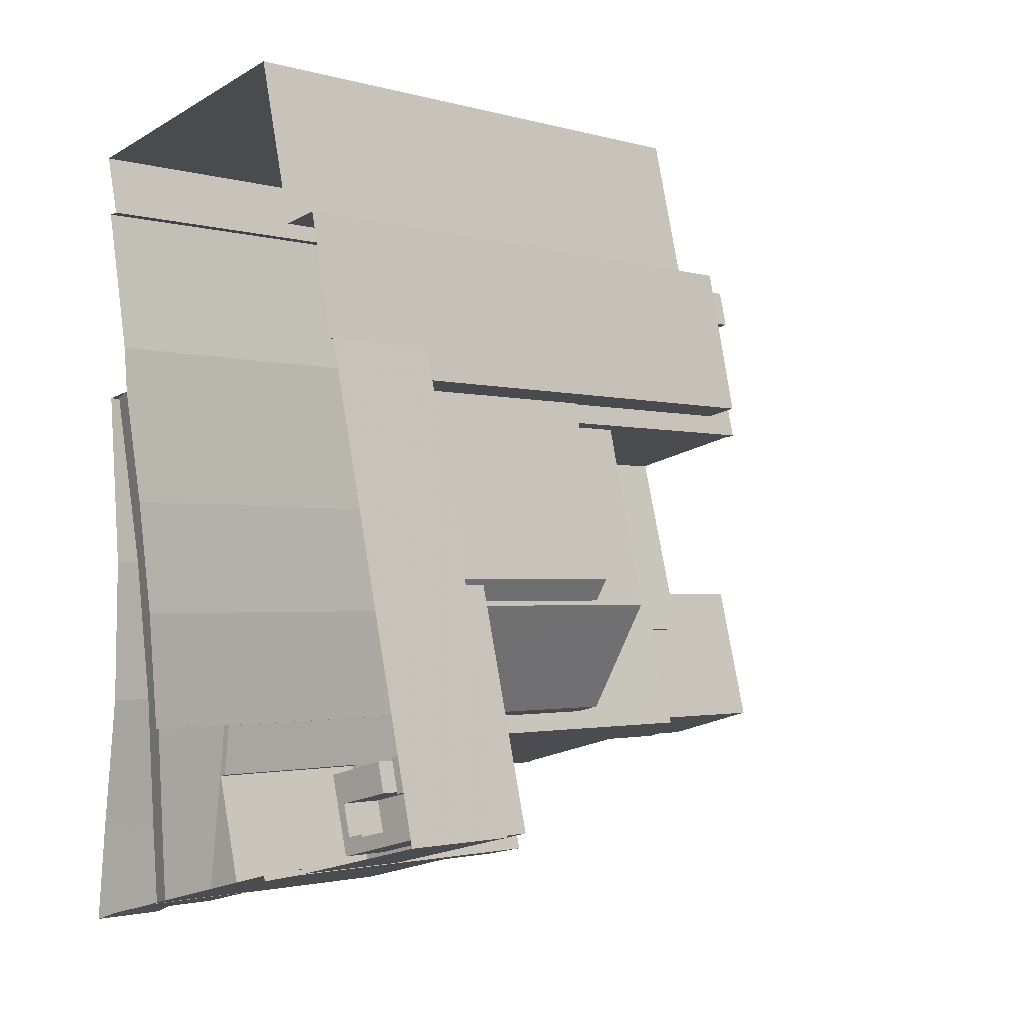
<metadata>
{"format":"obj","ext":"obj","renderer":"f3d","projection":"perspective","resolution":1024,"background":"white","views":[{"elev":-2.0,"azim":-135.6,"up":"+Y"}]}
</metadata>
<code>
v -8809 -3.754e+04 28.85
v -8810 -3.754e+04 28.85
v -8827 -3.753e+04 28.86
v -8828 -3.759e+04 28.86
v -8831 -3.759e+04 28.86
v -8831 -3.759e+04 28.86
v -8809 -3.759e+04 28.85
v -8808 -3.759e+04 28.84
v -8810 -3.759e+04 28.85
v -8832 -3.759e+04 28.86
v -8843 -3.759e+04 28.87
v -8832 -3.759e+04 28.86
v -8809 -3.756e+04 28.85
v -8810 -3.757e+04 28.85
v -8811 -3.755e+04 28.85
v -8809 -3.754e+04 28.85
v -8811 -3.755e+04 28.85
v -8830 -3.754e+04 28.86
v -8834 -3.755e+04 28.87
v -8833 -3.754e+04 28.87
v -8835 -3.755e+04 28.87
v -8814 -3.759e+04 28.85
v -8814 -3.759e+04 28.85
v -8810 -3.759e+04 28.85
v -8810 -3.758e+04 28.85
v -8828 -3.759e+04 28.86
v -8835 -3.759e+04 44.92
v -8831 -3.758e+04 44.92
v -8833 -3.758e+04 44.92
v -8832 -3.759e+04 44.92
v -8835 -3.757e+04 41.54
v -8835 -3.757e+04 41.54
v -8835 -3.757e+04 41.54
v -8833 -3.758e+04 41.54
v -8833 -3.758e+04 41.54
v -8835 -3.759e+04 41.54
v -8840 -3.759e+04 41.54
v -8835 -3.759e+04 41.54
v -8830 -3.758e+04 41.54
v -8829 -3.758e+04 41.54
v -8828 -3.758e+04 41.54
v -8829 -3.758e+04 41.54
v -8832 -3.759e+04 41.54
v -8831 -3.758e+04 41.54
v -8831 -3.759e+04 41.54
v -8840 -3.759e+04 42.44
v -8835 -3.757e+04 42.44
v -8840 -3.759e+04 42.44
v -8831 -3.759e+04 42.44
v -8831 -3.759e+04 42.44
v -8836 -3.757e+04 42.44
v -8832 -3.759e+04 36.74
v -8832 -3.759e+04 36.74
v -8840 -3.759e+04 36.74
v -8836 -3.757e+04 36.74
v -8833 -3.756e+04 36.74
v -8835 -3.756e+04 36.74
v -8836 -3.757e+04 36.74
v -8842 -3.759e+04 36.74
v -8835 -3.755e+04 36.74
v -8835 -3.755e+04 36.74
v -8835 -3.755e+04 37.64
v -8834 -3.755e+04 37.64
v -8835 -3.755e+04 37.64
v -8832 -3.759e+04 37.64
v -8832 -3.759e+04 37.64
v -8832 -3.759e+04 37.64
v -8835 -3.755e+04 37.64
v -8832 -3.759e+04 37.64
v -8843 -3.759e+04 37.64
v -8842 -3.759e+04 37.64
v -8830 -3.756e+04 71.99
v -8831 -3.756e+04 71.99
v -8832 -3.756e+04 71.99
v -8828 -3.754e+04 71.99
v -8835 -3.756e+04 71.99
v -8833 -3.756e+04 71.99
v -8834 -3.755e+04 71.99
v -8832 -3.754e+04 71.99
v -8833 -3.754e+04 71.99
v -8829 -3.755e+04 71.99
v -8832 -3.756e+04 71.99
v -8832 -3.756e+04 71.99
v -8834 -3.755e+04 70.89
v -8832 -3.756e+04 70.89
v -8832 -3.755e+04 70.89
v -8832 -3.754e+04 70.89
v -8832 -3.755e+04 70.89
v -8830 -3.754e+04 70.89
v -8830 -3.755e+04 70.89
v -8831 -3.755e+04 70.89
v -8830 -3.755e+04 74.54
v -8830 -3.755e+04 74.54
v -8830 -3.755e+04 74.54
v -8831 -3.755e+04 74.54
v -8832 -3.755e+04 74.54
v -8832 -3.755e+04 74.54
v -8833 -3.756e+04 55.31
v -8833 -3.756e+04 55.31
v -8833 -3.756e+04 55.31
v -8836 -3.757e+04 55.31
v -8833 -3.756e+04 55.31
v -8835 -3.757e+04 55.31
v -8836 -3.757e+04 55.31
v -8835 -3.757e+04 55.31
v -8832 -3.756e+04 54.96
v -8833 -3.756e+04 54.96
v -8836 -3.757e+04 54.96
v -8835 -3.757e+04 54.96
v -8830 -3.758e+04 59.99
v -8828 -3.758e+04 59.99
v -8835 -3.757e+04 59.99
v -8823 -3.756e+04 59.99
v -8831 -3.756e+04 59.99
v -8830 -3.758e+04 60.39
v -8828 -3.758e+04 60.39
v -8828 -3.758e+04 60.39
v -8830 -3.758e+04 60.39
v -8835 -3.757e+04 60.39
v -8835 -3.757e+04 60.39
v -8831 -3.756e+04 60.39
v -8832 -3.756e+04 60.39
v -8831 -3.759e+04 50.74
v -8828 -3.759e+04 51.12
v -8828 -3.759e+04 51.08
v -8829 -3.758e+04 50.78
v -8829 -3.758e+04 50.74
v -8829 -3.758e+04 50.78
v -8828 -3.759e+04 51.12
v -8828 -3.759e+04 51.08
v -8827 -3.759e+04 51.12
v -8826 -3.758e+04 51.12
v -8812 -3.756e+04 29.56
v -8809 -3.756e+04 29.33
v -8812 -3.757e+04 30.45
v -8810 -3.757e+04 30.45
v -8808 -3.759e+04 33.98
v -8809 -3.759e+04 33.12
v -8810 -3.759e+04 33.42
v -8812 -3.758e+04 31.48
v -8811 -3.758e+04 31.62
v -8810 -3.758e+04 31.68
v -8810 -3.759e+04 33.77
v -8810 -3.759e+04 33.83
v -8808 -3.759e+04 34.33
v -8810 -3.757e+04 30.89
v -8810 -3.757e+04 30.8
v -8810 -3.758e+04 32.03
v -8809 -3.756e+04 29.78
v -8809 -3.756e+04 29.68
v -8808 -3.759e+04 34.5
v -8809 -3.759e+04 33.47
v -8810 -3.758e+04 32.12
v -8809 -3.759e+04 33.56
v -8810 -3.759e+04 37.83
v -8812 -3.758e+04 37.84
v -8812 -3.758e+04 37.84
v -8810 -3.759e+04 37.83
v -8814 -3.759e+04 37.84
v -8814 -3.759e+04 37.84
v -8814 -3.759e+04 37.84
v -8814 -3.759e+04 37.84
v -8813 -3.758e+04 37.49
v -8812 -3.758e+04 37.49
v -8812 -3.758e+04 37.49
v -8812 -3.758e+04 37.49
v -8810 -3.759e+04 37.48
v -8814 -3.759e+04 37.49
v -8828 -3.759e+04 51.12
v -8828 -3.759e+04 51.12
v -8812 -3.759e+04 51.12
v -8812 -3.758e+04 51.12
v -8812 -3.758e+04 51.12
v -8816 -3.759e+04 51.12
v -8814 -3.758e+04 51.12
v -8814 -3.759e+04 51.12
v -8822 -3.759e+04 49.41
v -8823 -3.759e+04 49.41
v -8822 -3.759e+04 49.41
v -8823 -3.759e+04 49.41
v -8818 -3.759e+04 49.41
v -8817 -3.759e+04 49.41
v -8816 -3.759e+04 50.65
v -8815 -3.759e+04 50.65
v -8820 -3.759e+04 50.66
v -8822 -3.759e+04 50.66
v -8821 -3.758e+04 50.66
v -8819 -3.758e+04 50.66
v -8822 -3.759e+04 47.02
v -8822 -3.759e+04 47.02
v -8818 -3.759e+04 47.02
v -8816 -3.759e+04 47.02
v -8820 -3.759e+04 47.02
v -8815 -3.759e+04 47.02
v -8819 -3.758e+04 47.02
v -8814 -3.758e+04 47.02
v -8817 -3.759e+04 47.02
v -8816 -3.759e+04 47.02
v -8821 -3.758e+04 47.02
v -8826 -3.758e+04 47.02
v -8823 -3.758e+04 47.02
v -8823 -3.759e+04 47.02
v -8822 -3.759e+04 47.02
v -8827 -3.759e+04 47.02
v -8827 -3.759e+04 47.02
v -8824 -3.759e+04 47.02
v -8823 -3.759e+04 47.02
v -8826 -3.758e+04 47.02
v -8826 -3.758e+04 47.02
v -8827 -3.759e+04 47.02
v -8824 -3.759e+04 48.88
v -8823 -3.758e+04 48.88
v -8826 -3.758e+04 48.88
v -8827 -3.759e+04 48.88
v -8831 -3.756e+04 71.1
v -8830 -3.754e+04 71.1
v -8832 -3.756e+04 71.1
v -8829 -3.755e+04 71.1
v -8828 -3.754e+04 71.1
v -8829 -3.754e+04 71.1
v -8830 -3.754e+04 71.1
v -8832 -3.756e+04 71.1
v -8832 -3.756e+04 71.1
v -8830 -3.756e+04 71.1
v -8825 -3.754e+04 71.09
v -8824 -3.755e+04 71.09
v -8822 -3.754e+04 71.09
v -8823 -3.754e+04 71.09
v -8824 -3.756e+04 71.09
v -8825 -3.755e+04 71.09
v -8826 -3.755e+04 71.09
v -8823 -3.755e+04 71.09
v -8822 -3.755e+04 71.09
v -8821 -3.755e+04 71.09
v -8823 -3.755e+04 71.09
v -8826 -3.755e+04 71.09
v -8818 -3.754e+04 71.09
v -8820 -3.754e+04 71.09
v -8821 -3.755e+04 71.09
v -8825 -3.757e+04 71.09
v -8825 -3.757e+04 71.09
v -8826 -3.757e+04 71.09
v -8823 -3.756e+04 71.09
v -8822 -3.756e+04 71.09
v -8823 -3.756e+04 71.09
v -8819 -3.755e+04 71.09
v -8817 -3.756e+04 71.09
v -8814 -3.756e+04 71.08
v -8817 -3.756e+04 71.09
v -8818 -3.756e+04 71.09
v -8817 -3.755e+04 71.09
v -8809 -3.754e+04 71.09
v -8810 -3.754e+04 71.09
v -8810 -3.754e+04 71.09
v -8813 -3.754e+04 71.09
v -8813 -3.755e+04 71.09
v -8816 -3.755e+04 71.09
v -8817 -3.756e+04 71.09
v -8814 -3.757e+04 71.08
v -8818 -3.756e+04 71.09
v -8819 -3.756e+04 71.09
v -8819 -3.756e+04 71.09
v -8820 -3.756e+04 71.09
v -8820 -3.757e+04 71.09
v -8817 -3.757e+04 71.09
v -8814 -3.757e+04 71.08
v -8819 -3.757e+04 71.09
v -8821 -3.757e+04 71.09
v -8828 -3.758e+04 71.09
v -8828 -3.758e+04 71.09
v -8821 -3.758e+04 71.09
v -8812 -3.759e+04 71.08
v -8817 -3.758e+04 71.08
v -8818 -3.757e+04 71.09
v -8820 -3.758e+04 71.09
v -8813 -3.758e+04 71.08
v -8818 -3.758e+04 71.08
v -8821 -3.758e+04 71.09
v -8814 -3.757e+04 71.08
v -8827 -3.753e+04 71.1
v -8822 -3.754e+04 71.09
v -8824 -3.754e+04 71.09
v -8816 -3.754e+04 71.09
v -8819 -3.756e+04 71.09
v -8820 -3.755e+04 71.09
v -8818 -3.755e+04 71.09
v -8820 -3.755e+04 71.09
v -8821 -3.754e+04 71.09
v -8819 -3.754e+04 71.09
v -8818 -3.754e+04 71.09
v -8817 -3.754e+04 71.09
v -8815 -3.754e+04 71.09
v -8829 -3.758e+04 71.44
v -8828 -3.758e+04 71.44
v -8829 -3.758e+04 71.44
v -8828 -3.758e+04 71.44
v -8828 -3.758e+04 71.44
v -8827 -3.757e+04 71.44
v -8828 -3.758e+04 71.44
v -8827 -3.757e+04 71.44
v -8827 -3.757e+04 74.5
v -8827 -3.757e+04 74.5
v -8826 -3.757e+04 74.5
v -8826 -3.757e+04 74.5
v -8823 -3.756e+04 74.5
v -8823 -3.756e+04 74.5
v -8823 -3.756e+04 74.5
v -8823 -3.756e+04 74.5
v -8823 -3.756e+04 74.36
v -8823 -3.756e+04 74.36
v -8832 -3.756e+04 74.37
v -8832 -3.756e+04 74.37
v -8832 -3.756e+04 74.59
v -8833 -3.756e+04 74.59
v -8833 -3.756e+04 74.59
v -8832 -3.756e+04 74.59
v -8830 -3.755e+04 74.59
v -8830 -3.755e+04 74.59
v -8830 -3.755e+04 71.45
v -8830 -3.755e+04 71.45
v -8830 -3.754e+04 71.45
v -8830 -3.755e+04 71.45
v -8830 -3.755e+04 71.45
v -8830 -3.754e+04 71.45
v -8830 -3.754e+04 71.45
v -8827 -3.753e+04 71.45
v -8827 -3.753e+04 71.45
v -8830 -3.754e+04 71.45
v -8827 -3.753e+04 71.45
v -8809 -3.754e+04 71.44
v -8809 -3.754e+04 71.43
v -8810 -3.754e+04 71.43
v -8810 -3.754e+04 71.44
v -8813 -3.758e+04 71.43
v -8812 -3.759e+04 71.43
v -8812 -3.759e+04 71.43
v -8813 -3.758e+04 71.43
v -8813 -3.758e+04 71.43
v -8818 -3.758e+04 81.56
v -8820 -3.758e+04 81.56
v -8821 -3.758e+04 81.56
v -8818 -3.758e+04 81.56
v -8818 -3.758e+04 81.56
v -8821 -3.758e+04 81.56
v -8817 -3.758e+04 81.56
v -8818 -3.758e+04 81.56
v -8820 -3.758e+04 81.56
v -8820 -3.758e+04 81.56
v -8822 -3.758e+04 81.56
v -8821 -3.758e+04 81.56
v -8820 -3.758e+04 81.56
v -8821 -3.758e+04 81.56
v -8818 -3.758e+04 82.99
v -8820 -3.758e+04 83
v -8820 -3.758e+04 83
v -8818 -3.758e+04 82.99
v -8813 -3.758e+04 71.72
v -8811 -3.758e+04 71.72
v -8814 -3.757e+04 71.72
v -8813 -3.755e+04 71.72
v -8812 -3.756e+04 71.72
v -8811 -3.755e+04 71.72
v -8809 -3.754e+04 71.72
v -8810 -3.754e+04 71.72
v -8812 -3.757e+04 71.72
v -8828 -3.758e+04 81.4
v -8821 -3.758e+04 81.39
v -8826 -3.757e+04 81.4
v -8818 -3.757e+04 81.39
v -8822 -3.758e+04 81.39
v -8820 -3.758e+04 81.39
v -8826 -3.757e+04 81.65
v -8818 -3.757e+04 81.64
v -8826 -3.757e+04 81.65
v -8818 -3.757e+04 81.64
v -8821 -3.758e+04 81.64
v -8821 -3.758e+04 81.64
v -8828 -3.758e+04 81.65
v -8828 -3.758e+04 81.65
v -8821 -3.757e+04 75.1
v -8817 -3.757e+04 75.1
v -8820 -3.757e+04 75.1
v -8819 -3.757e+04 75.1
v -8820 -3.756e+04 75.1
v -8817 -3.756e+04 75.1
v -8819 -3.756e+04 75.1
v -8818 -3.756e+04 75.1
v -8817 -3.756e+04 75.1
v -8819 -3.756e+04 75.1
v -8819 -3.756e+04 75.1
v -8817 -3.756e+04 75.1
v -8825 -3.755e+04 74.12
v -8826 -3.755e+04 74.12
v -8823 -3.755e+04 74.12
v -8822 -3.755e+04 74.12
v -8817 -3.755e+04 74.71
v -8820 -3.755e+04 74.71
v -8820 -3.755e+04 74.71
v -8816 -3.755e+04 74.71
v -8824 -3.755e+04 74.71
v -8824 -3.754e+04 74.71
v -8826 -3.755e+04 74.71
v -8822 -3.754e+04 74.71
v -8821 -3.755e+04 74.71
v -8821 -3.754e+04 74.71
v -8823 -3.755e+04 74.71
v -8819 -3.754e+04 74.71
v -8819 -3.755e+04 75.27
v -8818 -3.755e+04 75.27
v -8817 -3.754e+04 75.27
v -8818 -3.754e+04 75.27
v -8815 -3.754e+04 75.27
v -8816 -3.754e+04 75.27
f 1 2 3
f 4 5 6
f 7 8 9
f 10 11 12
f 13 14 15
f 2 16 17
f 18 3 2
f 18 19 20
f 19 11 21
f 12 14 6
f 22 9 23
f 24 23 9
f 22 25 7
f 14 25 26
f 17 15 18
f 6 26 4
f 26 25 22
f 22 7 9
f 12 11 19
f 19 15 14
f 17 18 2
f 18 15 19
f 6 14 26
f 12 19 14
f 27 28 29
f 27 30 28
f 31 32 33
f 34 33 35
f 36 37 38
f 33 32 37
f 36 35 37
f 35 33 37
f 35 39 34
f 40 41 39
f 40 42 41
f 36 38 43
f 39 35 44
f 43 45 40
f 38 45 43
f 43 40 44
f 44 40 39
f 46 47 48
f 49 46 50
f 47 51 48
f 50 46 48
f 52 53 54
f 55 56 57
f 58 55 59
f 54 58 59
f 52 54 59
f 57 60 61
f 59 57 61
f 55 57 59
f 62 63 64
f 65 66 67
f 63 68 64
f 66 69 67
f 65 67 70
f 64 68 70
f 71 64 70
f 67 71 70
f 72 73 74
f 72 75 73
f 76 77 78
f 76 79 80
f 81 75 80
f 77 82 78
f 74 73 83
f 73 75 81
f 79 81 80
f 76 78 79
f 84 85 86
f 84 86 87
f 88 89 87
f 90 89 88
f 85 91 86
f 86 88 87
f 92 93 94
f 95 94 96
f 96 94 97
f 94 93 97
f 98 99 100
f 101 102 100
f 103 101 104
f 103 104 105
f 100 99 104
f 101 100 104
f 106 107 108
f 109 106 108
f 110 111 112
f 111 113 112
f 113 114 112
f 115 116 117
f 118 116 115
f 118 115 119
f 120 121 122
f 120 122 119
f 115 120 119
f 123 124 125
f 123 126 127
f 127 126 128
f 124 129 125
f 130 131 132
f 130 132 126
f 123 125 130
f 123 130 126
f 15 133 134
f 135 136 133
f 137 138 139
f 139 138 140
f 138 141 140
f 135 141 142
f 133 136 134
f 142 141 138
f 135 142 136
f 143 144 145
f 146 147 148
f 149 150 147
f 144 151 145
f 152 153 148
f 154 152 145
f 151 154 145
f 149 147 146
f 153 146 148
f 152 154 153
f 155 156 157
f 156 155 158
f 159 160 161
f 160 158 161
f 161 155 162
f 161 158 155
f 163 164 165
f 166 167 165
f 168 167 166
f 164 166 165
f 169 170 129
f 171 172 173
f 174 171 175
f 169 129 174
f 176 172 171
f 176 174 129
f 174 176 171
f 177 178 179
f 178 180 179
f 179 181 182
f 179 180 181
f 183 184 185
f 183 185 186
f 185 187 186
f 185 188 187
f 189 190 191
f 190 192 191
f 193 194 195
f 195 194 196
f 194 192 196
f 197 191 198
f 198 192 194
f 191 192 198
f 199 200 201
f 199 202 203
f 204 205 206
f 207 205 190
f 207 190 189
f 201 200 208
f 202 206 207
f 201 206 202
f 199 201 202
f 206 205 207
f 200 209 208
f 208 209 204
f 204 210 205
f 204 209 210
f 211 212 213
f 214 211 213
f 215 216 217
f 215 218 216
f 219 220 221
f 222 223 224
f 219 225 220
f 226 227 228
f 223 229 224
f 224 230 219
f 219 231 225
f 230 226 231
f 226 232 227
f 232 233 234
f 229 235 236
f 230 233 232
f 224 236 230
f 224 229 236
f 230 231 219
f 230 232 226
f 237 238 239
f 240 241 242
f 239 234 233
f 243 244 245
f 245 244 246
f 237 239 246
f 235 246 233
f 241 243 242
f 229 245 235
f 243 245 242
f 246 239 233
f 235 245 246
f 247 248 249
f 250 249 251
f 252 253 254
f 255 253 252
f 248 256 249
f 251 256 257
f 257 253 255
f 257 256 253
f 249 256 251
f 258 259 248
f 258 260 259
f 244 243 261
f 247 258 248
f 244 261 262
f 247 262 258
f 261 243 263
f 261 258 262
f 243 241 264
f 263 243 264
f 265 266 259
f 265 267 266
f 263 264 260
f 260 265 259
f 264 241 268
f 260 264 265
f 241 240 268
f 269 270 271
f 271 270 272
f 273 274 275
f 240 274 268
f 266 267 274
f 267 268 274
f 276 277 272
f 277 278 271
f 279 266 274
f 279 273 276
f 273 277 276
f 277 271 272
f 279 274 273
f 255 280 281
f 282 280 220
f 283 257 255
f 244 262 284
f 285 246 244
f 251 284 250
f 282 220 225
f 257 286 287
f 285 287 246
f 251 285 284
f 227 288 228
f 288 281 228
f 281 280 282
f 237 289 238
f 289 255 288
f 237 290 289
f 287 286 246
f 286 283 291
f 292 255 290
f 283 255 292
f 288 255 281
f 283 286 257
f 284 285 244
f 290 255 289
f 293 294 295
f 293 296 294
f 294 297 295
f 295 297 298
f 294 299 297
f 298 297 300
f 300 301 298
f 300 302 301
f 303 304 305
f 302 303 301
f 304 306 305
f 301 303 305
f 306 307 305
f 306 308 307
f 307 309 310
f 305 307 310
f 311 312 310
f 309 311 310
f 313 314 315
f 313 316 314
f 316 317 314
f 316 318 317
f 319 92 318
f 318 92 317
f 319 320 92
f 317 92 94
f 321 322 323
f 321 323 324
f 323 319 324
f 323 320 319
f 325 326 327
f 328 325 327
f 329 327 326
f 329 330 331
f 330 332 331
f 330 333 332
f 329 326 330
f 334 335 336
f 335 337 338
f 334 337 335
f 339 340 341
f 342 339 343
f 340 344 341
f 343 339 341
f 345 346 342
f 342 346 339
f 345 347 346
f 348 347 344
f 348 344 340
f 346 347 348
f 349 350 351
f 352 349 351
f 353 354 355
f 353 356 354
f 357 358 359
f 360 359 361
f 362 363 364
f 360 362 364
f 360 361 362
f 359 358 365
f 359 365 361
f 366 367 368
f 368 367 369
f 366 370 367
f 369 367 371
f 372 373 374
f 373 375 374
f 376 377 373
f 377 375 373
f 376 378 377
f 372 374 378
f 379 378 376
f 372 378 379
f 380 381 382
f 380 383 381
f 384 385 386
f 384 387 385
f 388 389 390
f 388 391 389
f 392 393 394
f 395 392 394
f 396 397 398
f 396 399 397
f 400 401 402
f 400 403 401
f 404 405 406
f 404 407 405
f 408 409 410
f 408 410 411
f 410 412 411
f 410 413 412
f 35 29 28
f 44 35 28
f 43 44 28
f 30 43 28
f 36 43 30
f 27 36 30
f 29 36 27
f 29 35 36
f 47 37 32
f 47 46 37
f 37 46 38
f 38 49 45
f 38 46 49
f 12 6 66
f 6 50 66
f 53 69 54
f 54 69 48
f 69 50 48
f 66 50 69
f 54 48 51
f 58 54 51
f 71 61 64
f 71 59 61
f 62 64 61
f 60 62 61
f 53 52 67
f 69 53 67
f 67 52 59
f 71 67 59
f 63 21 68
f 63 19 21
f 68 11 70
f 68 21 11
f 66 65 10
f 12 66 10
f 65 11 10
f 65 70 11
f 63 20 19
f 20 63 80
f 57 76 62
f 60 57 62
f 76 80 63
f 76 63 62
f 325 75 219
f 75 328 80
f 80 328 20
f 221 325 219
f 20 328 18
f 75 325 328
f 75 72 224
f 219 75 224
f 222 72 74
f 222 224 72
f 57 99 76
f 76 99 77
f 57 56 99
f 77 99 98
f 82 85 84
f 78 82 84
f 78 84 87
f 79 78 87
f 216 218 324
f 89 321 87
f 218 81 324
f 87 321 79
f 321 81 79
f 324 81 321
f 73 81 218
f 215 73 218
f 217 73 215
f 217 83 73
f 93 322 97
f 97 322 88
f 93 323 322
f 88 322 90
f 93 92 320
f 323 93 320
f 95 96 86
f 91 95 86
f 97 86 96
f 97 88 86
f 103 108 101
f 103 109 108
f 102 101 108
f 107 102 108
f 99 56 55
f 104 99 55
f 51 55 58
f 55 51 104
f 31 105 47
f 32 31 47
f 105 104 47
f 47 104 51
f 33 34 119
f 34 39 118
f 119 34 118
f 117 110 115
f 117 111 110
f 115 110 112
f 120 115 112
f 121 120 112
f 114 121 112
f 31 33 105
f 33 119 105
f 109 103 106
f 106 103 122
f 103 119 122
f 105 119 103
f 116 118 39
f 41 116 39
f 6 5 50
f 5 123 50
f 45 49 40
f 40 49 127
f 49 123 127
f 50 123 49
f 129 124 4
f 26 129 4
f 4 123 5
f 4 124 123
f 127 128 42
f 40 127 42
f 210 209 132
f 131 210 132
f 134 13 15
f 150 149 134
f 149 13 134
f 149 14 13
f 149 146 14
f 146 153 25
f 14 146 25
f 153 7 25
f 153 154 7
f 154 8 7
f 154 151 8
f 8 144 9
f 8 151 144
f 150 134 136
f 147 150 136
f 147 136 142
f 148 147 142
f 138 148 142
f 138 152 148
f 152 138 137
f 145 152 137
f 143 145 137
f 139 143 137
f 139 140 143
f 9 144 24
f 140 156 143
f 24 144 158
f 143 156 158
f 144 143 158
f 158 160 23
f 24 158 23
f 22 23 160
f 159 22 160
f 155 165 167
f 155 157 165
f 155 167 168
f 162 155 168
f 26 22 159
f 26 159 129
f 159 176 129
f 159 161 176
f 125 129 170
f 175 192 174
f 175 196 192
f 172 164 173
f 172 166 164
f 168 166 162
f 161 162 176
f 176 162 172
f 162 166 172
f 125 170 169
f 130 125 169
f 169 131 130
f 169 174 131
f 210 131 205
f 174 192 190
f 205 131 190
f 131 174 190
f 178 207 180
f 178 202 207
f 177 202 178
f 177 203 202
f 197 181 191
f 197 182 181
f 191 181 189
f 181 180 189
f 180 207 189
f 186 182 183
f 183 182 198
f 186 179 182
f 198 182 197
f 188 185 193
f 195 188 193
f 184 193 185
f 184 194 193
f 198 184 183
f 198 194 184
f 179 186 177
f 186 187 177
f 177 199 203
f 177 187 199
f 208 213 212
f 201 208 212
f 206 212 211
f 206 201 212
f 204 211 214
f 204 206 211
f 204 214 213
f 208 204 213
f 329 3 327
f 327 18 328
f 327 3 18
f 331 3 329
f 331 1 3
f 331 332 2
f 1 331 2
f 173 334 336
f 336 171 173
f 163 334 173
f 164 163 173
f 272 171 336
f 272 175 171
f 175 188 196
f 188 195 196
f 293 126 270
f 293 270 296
f 187 200 199
f 272 336 335
f 272 187 188
f 132 209 200
f 270 126 132
f 272 270 187
f 272 188 175
f 132 200 187
f 270 132 187
f 42 128 41
f 117 113 111
f 310 113 298
f 116 126 293
f 116 128 126
f 116 41 128
f 305 310 301
f 295 117 116
f 295 116 293
f 298 117 295
f 301 310 298
f 298 113 117
f 113 310 121
f 113 121 114
f 107 106 102
f 312 313 315
f 121 310 312
f 106 122 102
f 100 122 315
f 122 121 312
f 102 122 100
f 122 312 315
f 321 90 322
f 321 89 90
f 317 94 95
f 317 95 314
f 314 77 315
f 77 100 315
f 77 98 100
f 82 91 85
f 95 91 82
f 314 82 77
f 95 82 314
f 308 306 245
f 245 306 242
f 306 304 242
f 294 270 269
f 269 299 294
f 296 270 294
f 307 308 309
f 311 309 229
f 223 311 229
f 309 308 245
f 309 245 229
f 280 326 220
f 326 325 220
f 325 221 220
f 74 223 222
f 217 216 319
f 217 319 83
f 311 316 312
f 311 223 74
f 313 312 316
f 319 216 324
f 74 83 311
f 318 316 83
f 319 318 83
f 83 316 311
f 280 255 326
f 255 252 330
f 326 255 330
f 333 330 252
f 254 333 252
f 276 272 335
f 338 276 335
f 345 273 275
f 347 345 275
f 342 277 273
f 273 345 342
f 343 277 342
f 343 341 278
f 277 343 278
f 349 352 367
f 370 349 367
f 351 367 352
f 351 371 367
f 354 340 355
f 354 348 340
f 356 348 354
f 356 346 348
f 339 346 356
f 353 339 356
f 340 339 353
f 355 340 353
f 361 133 362
f 362 15 17
f 362 133 15
f 254 253 333
f 2 332 16
f 253 364 333
f 16 332 363
f 332 364 363
f 333 364 332
f 362 17 16
f 363 362 16
f 135 361 365
f 135 133 361
f 141 365 358
f 141 135 365
f 157 334 163
f 357 337 334
f 358 357 334
f 165 157 163
f 156 140 141
f 358 156 141
f 156 334 157
f 358 334 156
f 276 338 279
f 279 338 359
f 359 338 357
f 338 337 357
f 359 360 248
f 266 279 359
f 360 256 248
f 266 359 259
f 359 248 259
f 364 253 256
f 360 364 256
f 378 297 299
f 378 299 377
f 299 271 377
f 299 269 271
f 350 376 351
f 371 351 369
f 369 351 373
f 351 376 373
f 376 349 379
f 379 349 366
f 376 350 349
f 366 349 370
f 372 366 368
f 372 379 366
f 373 368 369
f 373 372 368
f 300 297 302
f 303 302 374
f 374 302 378
f 302 297 378
f 274 240 304
f 274 304 375
f 240 242 304
f 375 304 374
f 374 304 303
f 278 341 271
f 271 341 377
f 375 377 347
f 347 275 274
f 347 274 375
f 377 341 344
f 347 377 344
f 268 382 264
f 268 380 382
f 264 381 265
f 264 382 381
f 265 383 267
f 265 381 383
f 383 380 268
f 267 383 268
f 263 386 261
f 263 384 386
f 261 385 258
f 261 386 385
f 258 387 260
f 258 385 387
f 387 384 263
f 260 387 263
f 284 262 390
f 389 284 390
f 249 250 391
f 250 284 389
f 250 389 391
f 247 249 391
f 388 247 391
f 388 390 262
f 247 388 262
f 236 394 393
f 236 235 394
f 392 236 393
f 392 230 236
f 395 230 392
f 395 233 230
f 394 233 395
f 394 235 233
f 396 398 285
f 251 396 285
f 285 397 287
f 285 398 397
f 287 399 257
f 287 397 399
f 399 396 251
f 257 399 251
f 400 402 231
f 226 400 231
f 282 225 401
f 225 231 402
f 225 402 401
f 282 403 281
f 282 401 403
f 403 400 228
f 403 228 281
f 400 226 228
f 239 404 234
f 234 406 232
f 234 404 406
f 288 227 405
f 227 232 406
f 227 406 405
f 288 407 289
f 288 405 407
f 407 404 238
f 407 238 289
f 404 239 238
f 410 409 286
f 291 410 286
f 409 408 246
f 286 409 246
f 290 237 411
f 237 246 408
f 237 408 411
f 290 412 292
f 290 411 412
f 412 413 283
f 292 412 283
f 413 410 291
f 283 413 291

</code>
